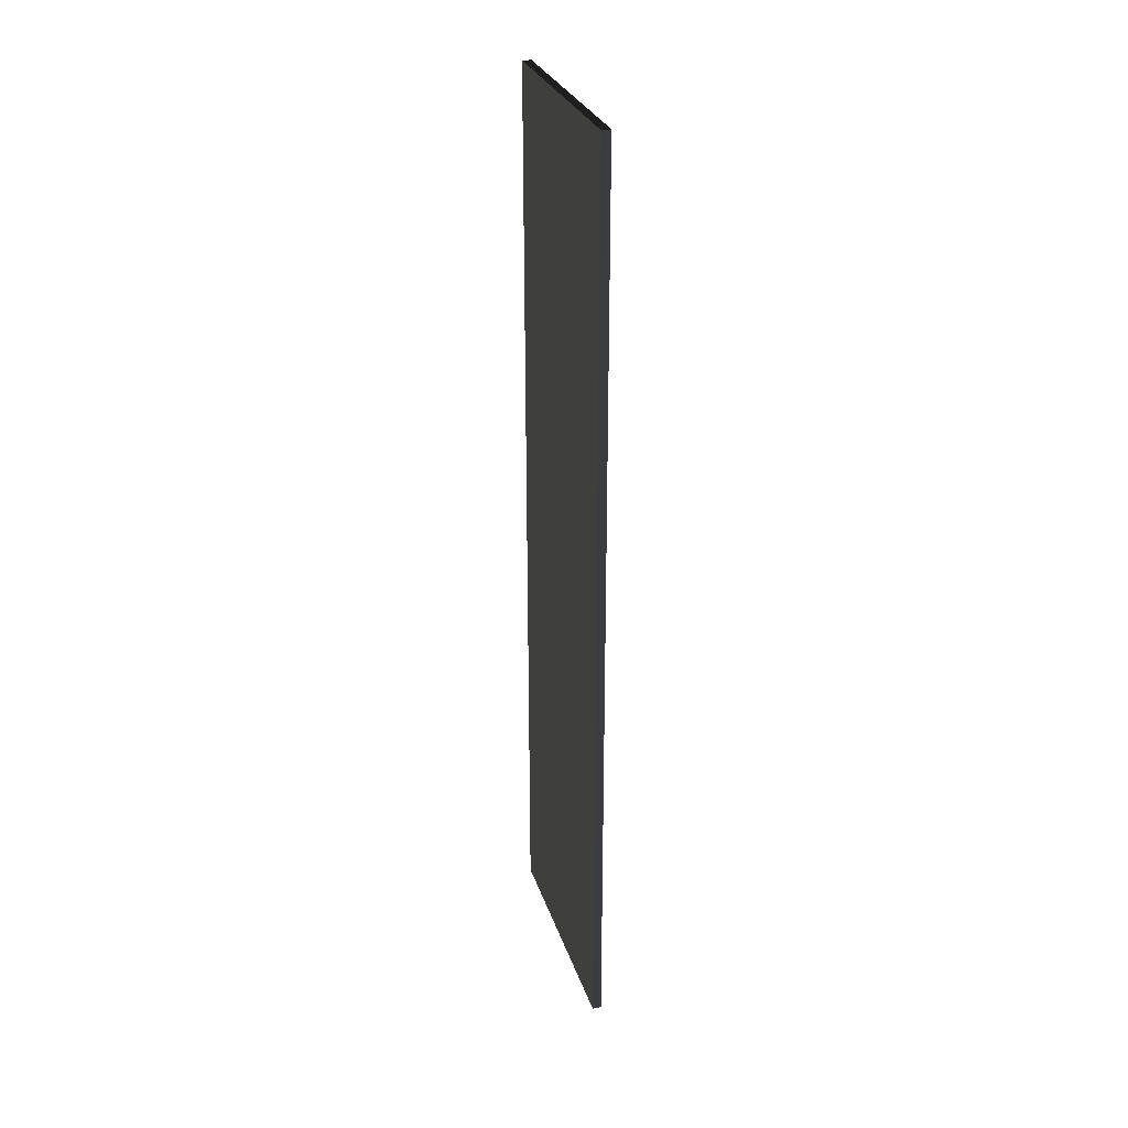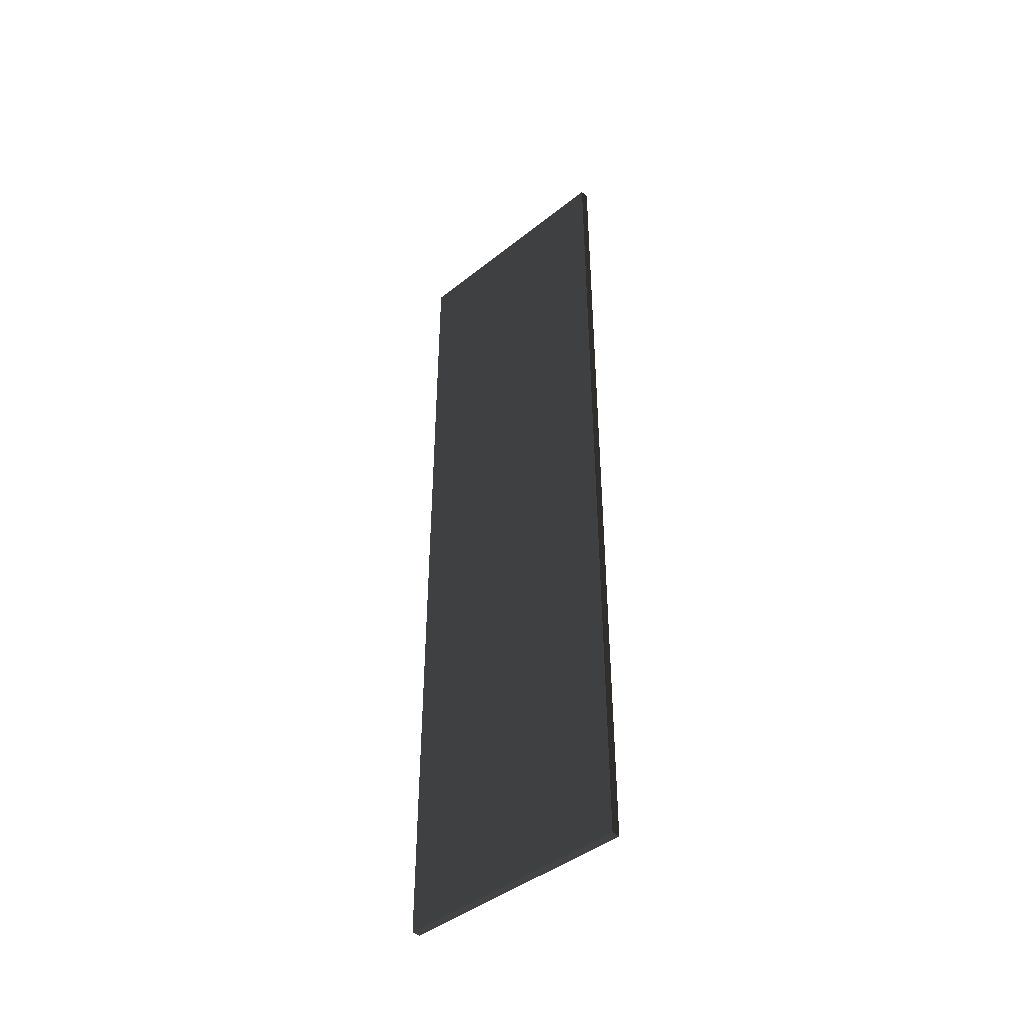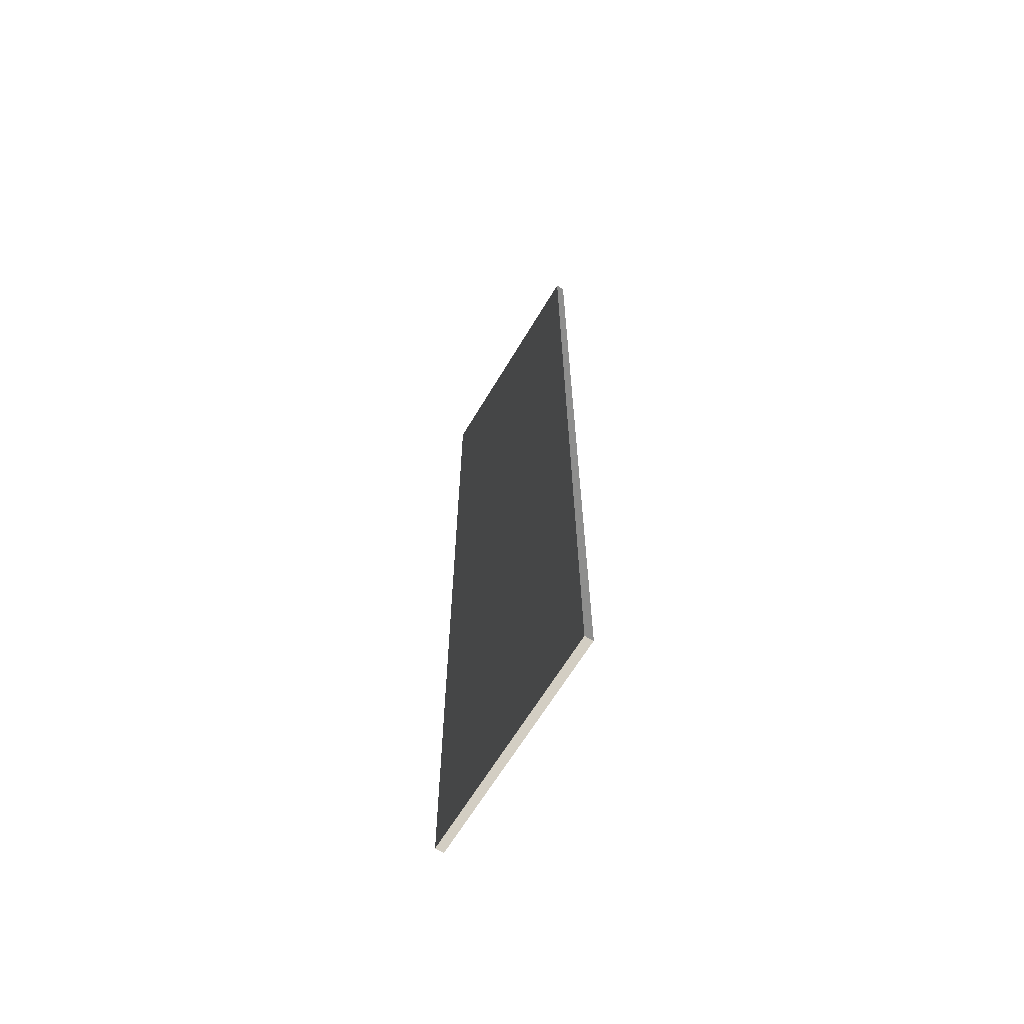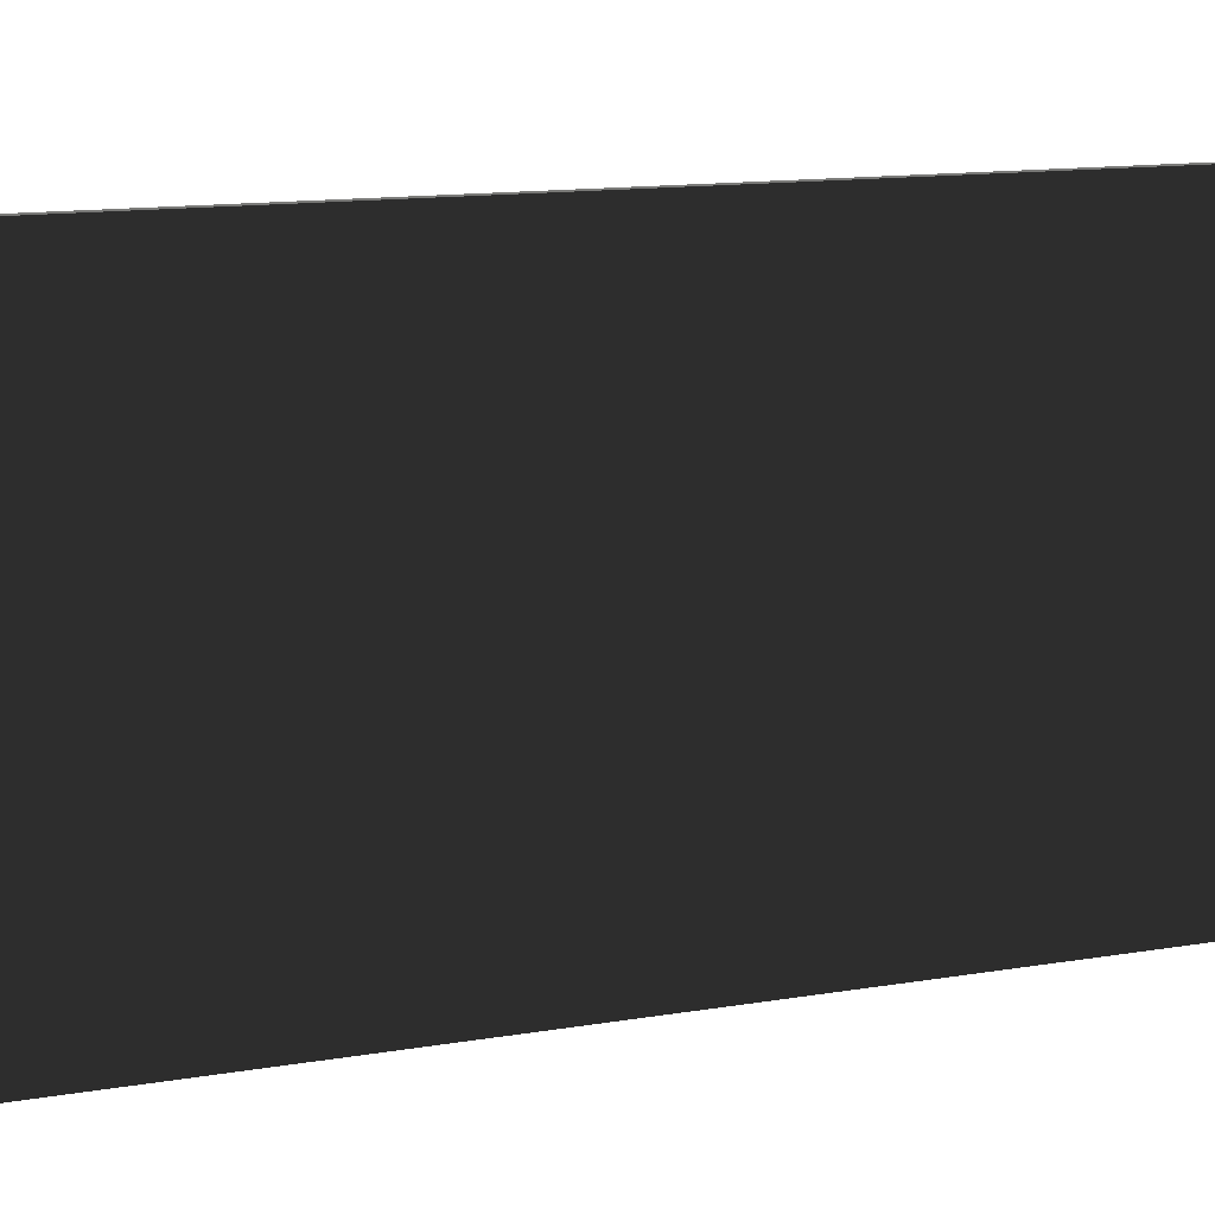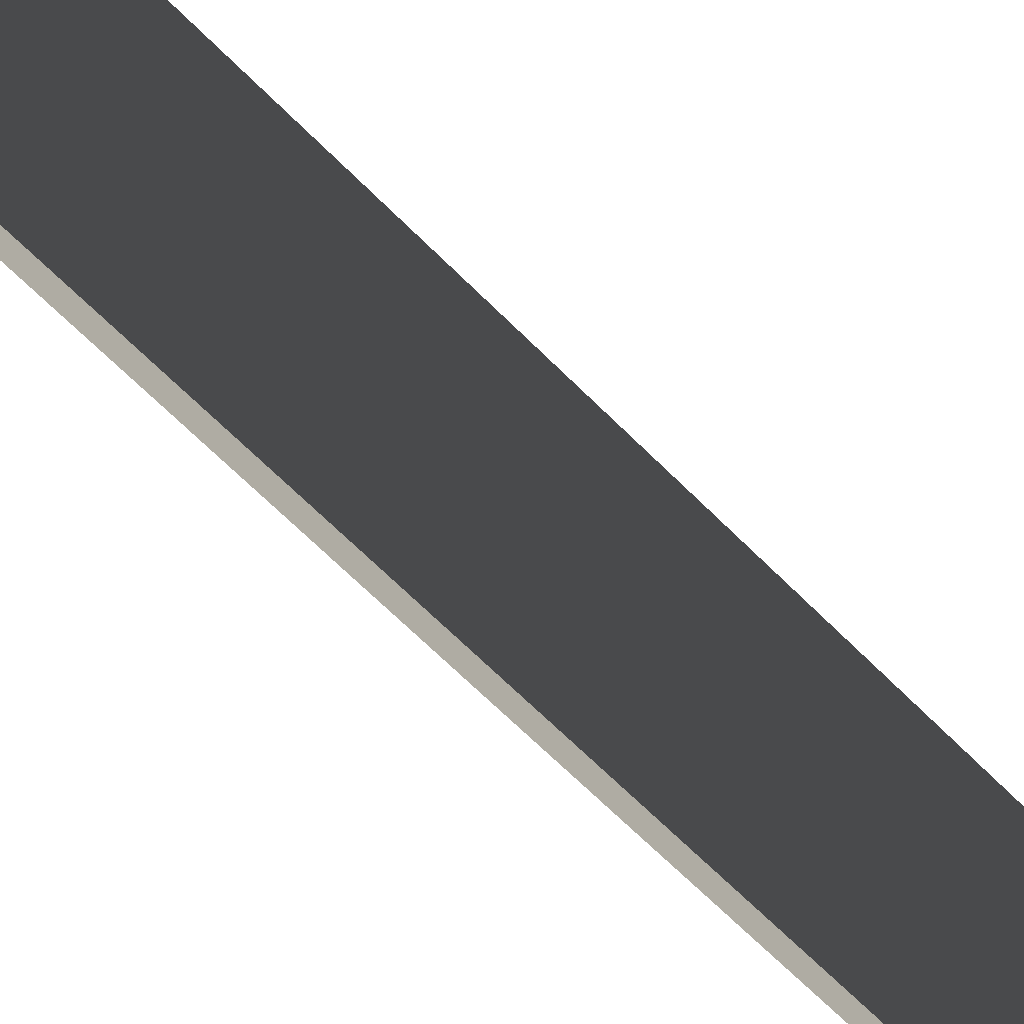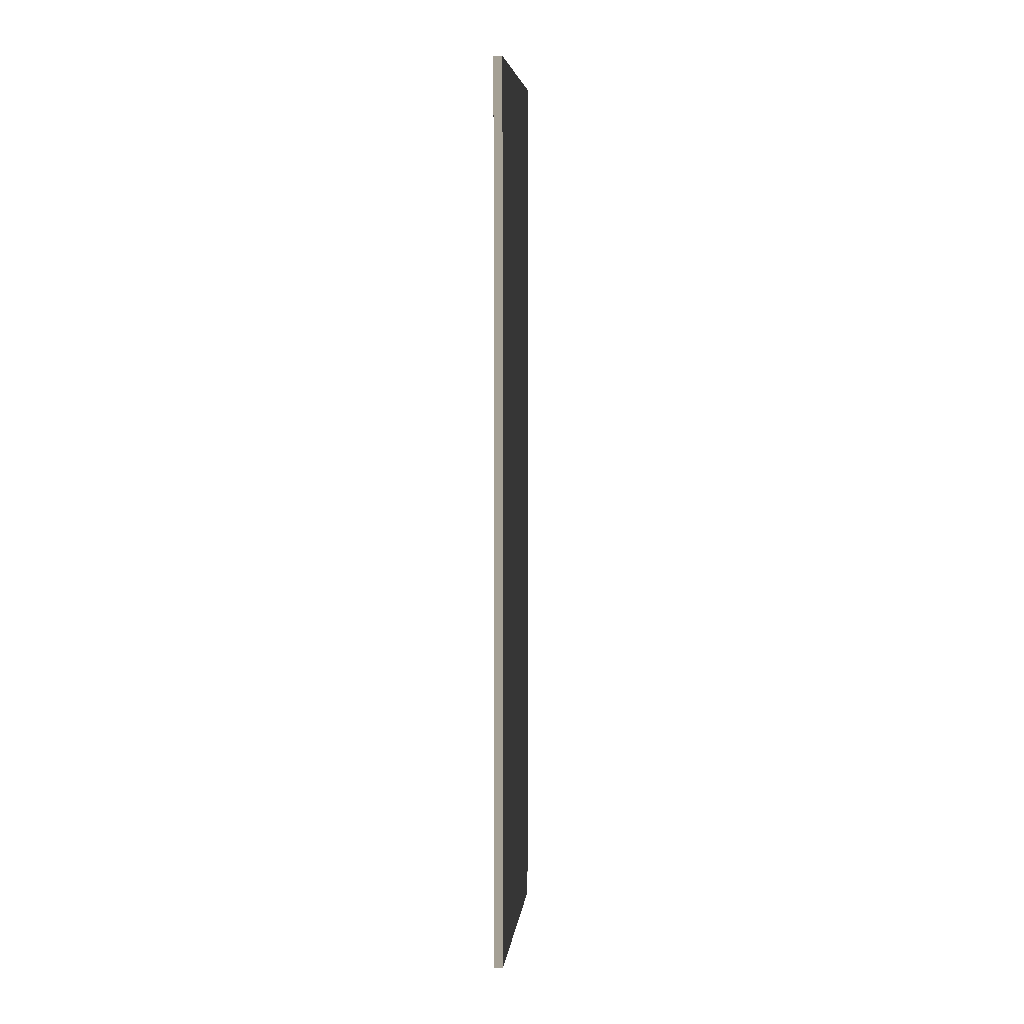
<metadata>
{"format":"obj","ext":"obj","renderer":"f3d","projection":"perspective","resolution":1024,"background":"white","views":[{"elev":28.4,"azim":163.7,"up":"+Y"},{"elev":-43.8,"azim":-47.0,"up":"+Y"},{"elev":-64.8,"azim":149.2,"up":"+Y"},{"elev":7.3,"azim":-124.7,"up":"+Z"},{"elev":-59.0,"azim":42.9,"up":"+Z"},{"elev":5.9,"azim":6.5,"up":"+Y"}]}
</metadata>
<code>
v 0.04571 4.741 1.249
v -0.04572 4.74 1.249
v -0.04572 4.741 -1.249
v 0.04571 4.741 -1.249
v 0.04571 4.741 -1.249
v 0.04571 4.752e-05 -1.249
v 0.04571 4.63e-05 1.249
v 0.04571 4.741 1.249
v 0.04572 -4.741 1.249
v 0.04572 -4.74 -1.249
v -0.04572 4.741 -1.249
v -0.04571 -4.63e-05 -1.249
v 0.04571 4.752e-05 -1.249
v 0.04571 4.741 -1.249
v 0.04572 -4.74 -1.249
v -0.04571 -4.741 -1.249
v -0.04572 4.74 1.249
v -0.04571 -4.752e-05 1.249
v -0.04571 -4.63e-05 -1.249
v -0.04572 4.741 -1.249
v -0.04571 -4.741 -1.249
v -0.04571 -4.741 1.249
v 0.04571 4.741 1.249
v 0.04571 4.63e-05 1.249
v -0.04571 -4.752e-05 1.249
v -0.04572 4.74 1.249
v -0.04571 -4.741 1.249
v 0.04572 -4.741 1.249
v 0.04572 -4.741 1.249
v 0.04572 -4.74 -1.249
v -0.04571 -4.741 -1.249
v -0.04571 -4.741 1.249
g Wall_t7_33423_941
f 1 3 2
f 1 4 3
f 5 7 6
f 5 8 7
f 6 7 9
f 6 9 10
f 11 13 12
f 11 14 13
f 12 13 15
f 12 15 16
f 17 19 18
f 17 20 19
f 18 19 21
f 18 21 22
f 23 25 24
f 23 26 25
f 24 25 27
f 24 27 28
f 29 31 30
f 29 32 31

</code>
